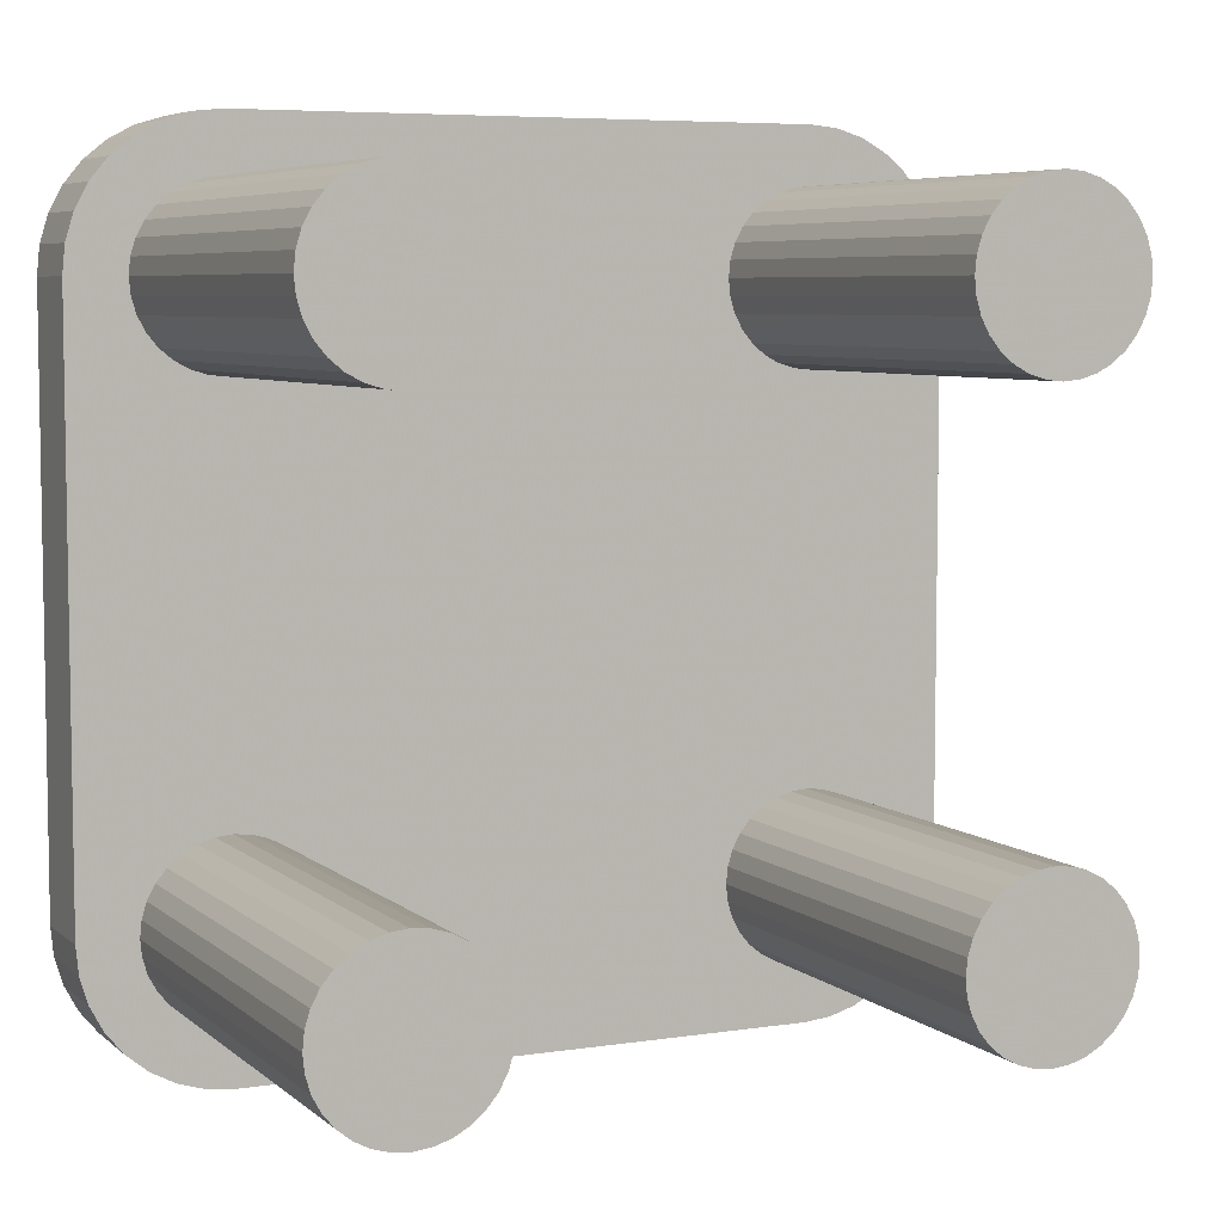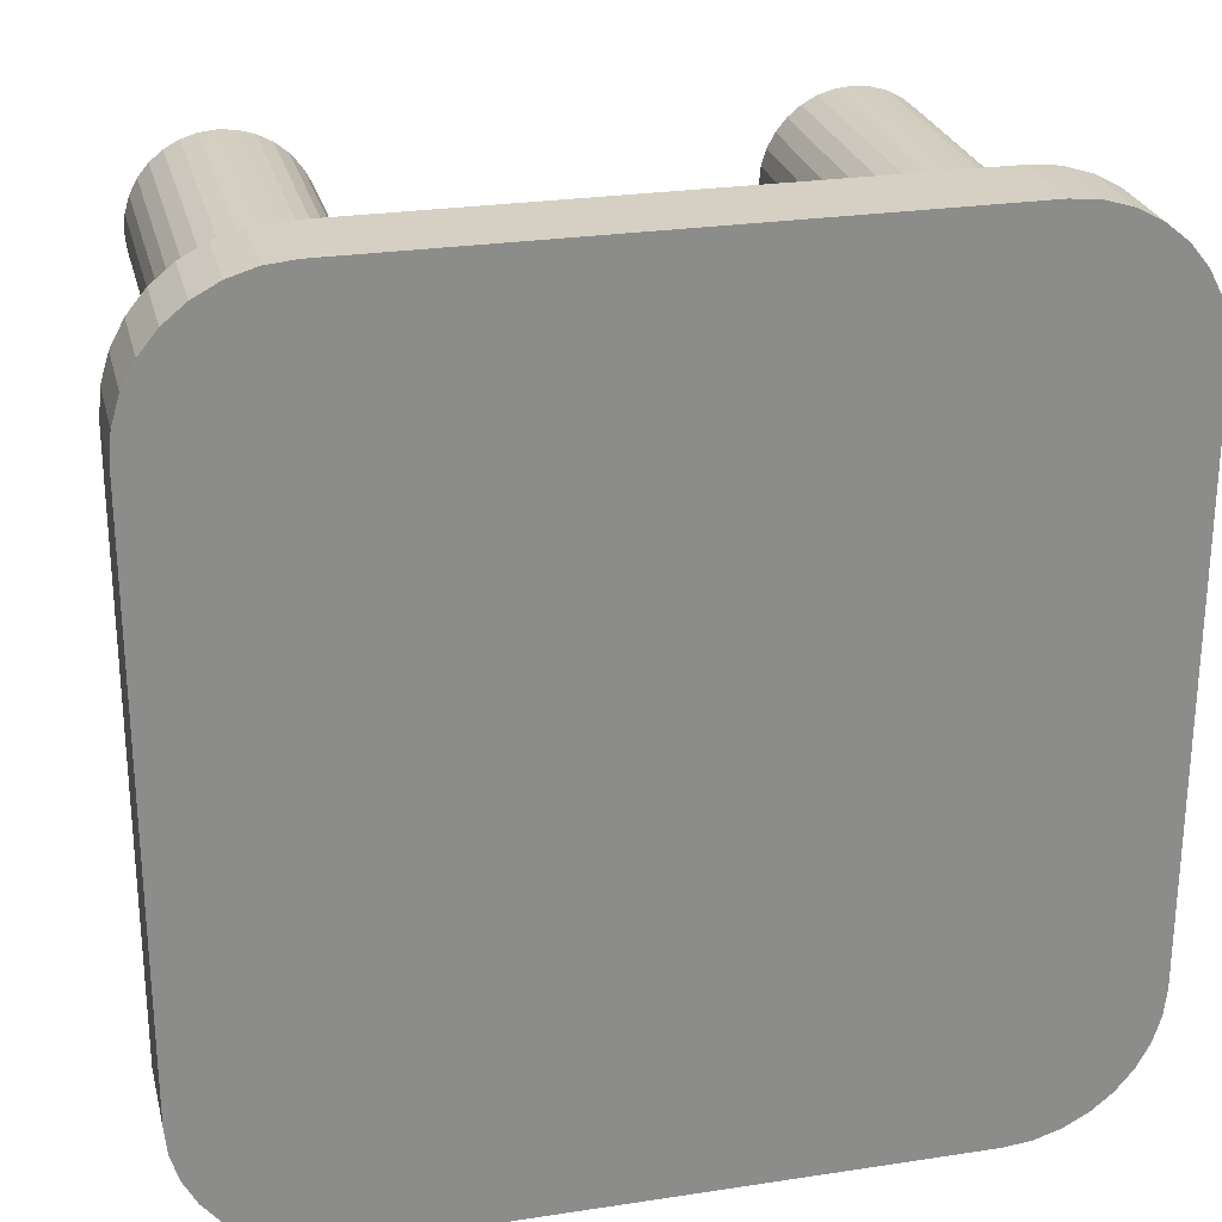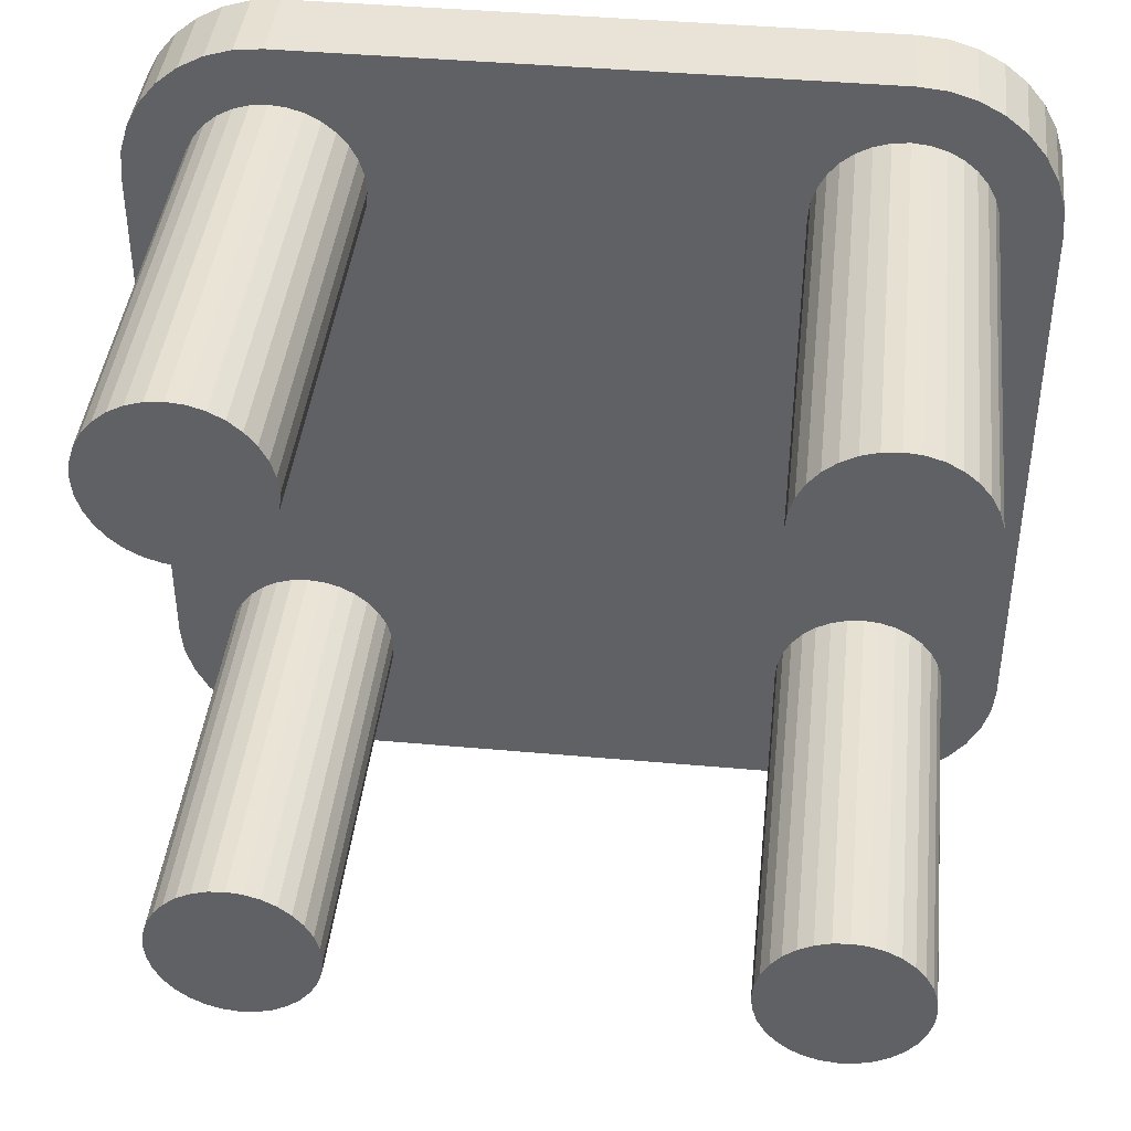
<metadata>
{"format":"obj","ext":"obj","renderer":"f3d","projection":"perspective","resolution":1024,"background":"white","views":[{"elev":6.1,"azim":155.0,"up":"+Y"},{"elev":26.0,"azim":-13.6,"up":"+Y"},{"elev":41.8,"azim":-173.8,"up":"+Y"}]}
</metadata>
<code>
o obj_0
v -8 		-56 		15
v -8 		-56 		18
v -8 		-36 		18
v -8 		-36 		15
v 14 		-36 		0
v -4.667 		-33.51 		15
v -5.121 		-33.88 		15
v 14.06 		-35.41 		0
v 14.23 		-34.85 		0
v 17 		-61 		15
v 17 		-61 		18
v 14.51 		-34.33 		0
v 14.88 		-33.88 		0
v 15.33 		-33.51 		0
v 15.85 		-33.23 		0
v -3 		-61 		18
v -3 		-61 		15
v 14.06 		-36.59 		0
v -4.148 		-33.23 		15
v 14.51 		-37.67 		0
v 14.23 		-37.15 		0
v 19.77 		-37.15 		0
v 0 		-56 		15
v 19.49 		-37.67 		0
v 19.12 		-38.12 		0
v 18.67 		-38.49 		0
v 18.15 		-38.77 		0
v 17.59 		-38.94 		0
v 17 		-39 		0
v 16.41 		-38.94 		0
v 15.85 		-38.77 		0
v 15.33 		-38.49 		0
v 14.88 		-38.12 		0
v -3.585 		-33.06 		0
v -3 		-33 		0
v -2.415 		-33.06 		0
v 0 		-36 		15
v -1.852 		-33.23 		0
v -1.333 		-33.51 		0
v -0.879 		-33.88 		0
v -0.506 		-34.33 		0
v -0.228 		-37.15 		15
v -0.228 		-34.85 		0
v -0.058 		-35.41 		0
v 16.41 		-53.06 		0
v 17 		-53 		0
v 14 		-36 		15
v 0 		-36 		0
v 17.59 		-53.06 		0
v -0.058 		-36.59 		0
v 18.15 		-53.23 		0
v 18.67 		-53.51 		0
v 19.12 		-53.88 		0
v 19.49 		-54.33 		0
v 19.77 		-54.85 		0
v 19.94 		-55.41 		0
v 20 		-56 		0
v 19.94 		-56.59 		0
v -0.506 		-37.67 		15
v 19.77 		-57.15 		0
v 14 		-56 		15
v -6 		-36 		0
v -0.879 		-38.12 		15
v -5.942 		-35.41 		0
v -5.772 		-34.85 		0
v 14 		-56 		0
v -5.494 		-34.33 		0
v 14.06 		-55.41 		0
v 14.23 		-54.85 		0
v 14.51 		-54.33 		0
v 14.88 		-53.88 		0
v -5.121 		-33.88 		0
v 15.33 		-53.51 		0
v -4.667 		-33.51 		0
v 15.85 		-53.23 		0
v -4.148 		-33.23 		0
v -5.942 		-36.59 		0
v 14.23 		-57.15 		0
v 14.06 		-56.59 		0
v -1.333 		-38.49 		15
v -1.852 		-38.77 		15
v 20.54 		-59.54 		15
v 19.78 		-60.16 		15
v 18.91 		-60.62 		15
v 17.98 		-60.9 		15
v 14.88 		-58.12 		0
v 17 		-59 		15
v -2.415 		-38.94 		15
v -5.494 		-37.67 		0
v 14.51 		-57.67 		0
v -5.772 		-37.15 		0
v 19.49 		-57.67 		0
v -0.228 		-37.15 		0
v 19.12 		-58.12 		0
v -0.506 		-37.67 		0
v 18.67 		-58.49 		0
v -0.879 		-38.12 		0
v 18.15 		-58.77 		0
v -1.333 		-38.49 		0
v 17.59 		-58.94 		0
v 17 		-59 		0
v -1.852 		-38.77 		0
v 16.41 		-58.94 		0
v -3 		-39 		15
v -2.415 		-38.94 		0
v 15.85 		-58.77 		0
v -3 		-39 		0
v -3.585 		-38.94 		0
v -4.148 		-38.77 		0
v 15.33 		-58.49 		0
v -4.667 		-38.49 		0
v -5.121 		-38.12 		0
v -3.585 		-38.94 		15
v 20 		-36 		15
v 19.94 		-36.59 		15
v -4.148 		-38.77 		15
v 21.16 		-33.22 		15
v 21.62 		-34.09 		15
v 21.9 		-35.02 		15
v -3.585 		-53.06 		0
v 22 		-36 		15
v -3 		-53 		0
v 22 		-56 		15
v -2.415 		-53.06 		0
v 21.9 		-56.98 		15
v -1.852 		-53.23 		0
v 21.62 		-57.91 		15
v -1.333 		-53.51 		0
v 21.16 		-58.78 		15
v -4.667 		-38.49 		15
v 16.41 		-33.06 		15
v -0.879 		-53.88 		0
v -0.506 		-54.33 		0
v -0.228 		-54.85 		0
v -0.058 		-55.41 		0
v 0 		-56 		0
v -0.058 		-56.59 		0
v -0.228 		-57.15 		0
v 20 		-56 		15
v -5.121 		-38.12 		15
v 17 		-33 		15
v 19.94 		-36.59 		0
v 20 		-36 		0
v -5.494 		-37.67 		15
v -6 		-56 		0
v -5.942 		-55.41 		0
v -5.772 		-54.85 		0
v -5.494 		-54.33 		0
v -5.121 		-53.88 		0
v -4.667 		-53.51 		0
v -4.148 		-53.23 		0
v 17.59 		-33.06 		15
v -5.772 		-57.15 		0
v -5.942 		-56.59 		0
v -5.772 		-37.15 		15
v 18.15 		-33.23 		15
v 16.41 		-33.06 		0
v 17 		-39 		15
v -5.121 		-58.12 		0
v -5.494 		-57.67 		0
v 18.67 		-33.51 		15
v -0.506 		-57.67 		0
v -0.879 		-58.12 		0
v 17 		-33 		0
v 17 		-53 		15
v -1.333 		-58.49 		0
v -1.852 		-58.77 		0
v -2.415 		-58.94 		0
v -3 		-59 		0
v -3.585 		-58.94 		0
v -4.148 		-58.77 		0
v -0.058 		-56.59 		15
v -4.667 		-58.49 		0
v 19.12 		-33.88 		15
v 17.59 		-33.06 		0
v -0.058 		-36.59 		15
v 19.49 		-34.33 		15
v 18.15 		-33.23 		0
v 19.77 		-34.85 		15
v -0.228 		-57.15 		15
v 18.67 		-33.51 		0
v 19.94 		-35.41 		15
v 19.12 		-33.88 		0
v -3.585 		-33.06 		15
v -3.585 		-53.06 		15
v -3 		-33 		15
v -3 		-53 		15
v 19.49 		-34.33 		0
v 14.06 		-36.59 		15
v 19.77 		-34.85 		0
v -2.415 		-53.06 		15
v -2.415 		-33.06 		15
v 19.94 		-35.41 		0
v -1.852 		-53.23 		15
v 14.06 		-35.41 		15
v -1.852 		-33.23 		15
v 14.23 		-34.85 		15
v -1.333 		-53.51 		15
v -1.333 		-33.51 		15
v 14.51 		-34.33 		15
v -0.879 		-53.88 		15
v -0.879 		-33.88 		15
v 14.88 		-33.88 		15
v -0.506 		-54.33 		15
v -0.506 		-34.33 		15
v 15.33 		-33.51 		15
v -0.228 		-54.85 		15
v -0.228 		-34.85 		15
v 15.85 		-33.23 		15
v -0.058 		-55.41 		15
v -0.058 		-35.41 		15
v 19.77 		-37.15 		15
v -5.772 		-57.15 		15
v -5.942 		-36.59 		15
v 19.49 		-37.67 		15
v -5.942 		-56.59 		15
v -6 		-36 		15
v -6 		-56 		15
v 19.12 		-38.12 		15
v -5.942 		-35.41 		15
v -5.942 		-55.41 		15
v 18.67 		-38.49 		15
v -5.772 		-34.85 		15
v -5.772 		-54.85 		15
v 18.15 		-38.77 		15
v -5.494 		-34.33 		15
v 17.59 		-38.94 		15
v -5.494 		-54.33 		15
v -5.121 		-53.88 		15
v 16.41 		-38.94 		15
v -4.667 		-53.51 		15
v 15.85 		-38.77 		15
v -4.148 		-53.23 		15
v 15.33 		-38.49 		15
v 14.88 		-38.12 		15
v -0.506 		-57.67 		15
v 14.51 		-37.67 		15
v -0.879 		-58.12 		15
v 14.23 		-37.15 		15
v -1.333 		-58.49 		15
v -1.852 		-58.77 		15
v 19.94 		-56.59 		15
v -2.415 		-58.94 		15
v 19.77 		-57.15 		15
v -3 		-59 		15
v -3.585 		-58.94 		15
v 16.41 		-53.06 		15
v -4.148 		-58.77 		15
v -4.667 		-58.49 		15
v -5.121 		-58.12 		15
v 17.59 		-53.06 		15
v 18.15 		-53.23 		15
v -5.494 		-57.67 		15
v 18.67 		-53.51 		15
v 19.12 		-53.88 		15
v 22 		-36 		18
v 22 		-56 		18
v 19.49 		-54.33 		15
v 17 		-31 		18
v 17 		-31 		15
v -3 		-31 		15
v -3 		-31 		18
v 19.77 		-54.85 		15
v -3.975 		-31.1 		18
v -4.913 		-31.38 		18
v 19.94 		-55.41 		15
v -5.778 		-31.84 		18
v -6.536 		-32.46 		18
v 20.54 		-32.46 		18
v 19.78 		-31.84 		18
v 18.91 		-31.38 		18
v 17.98 		-31.1 		18
v 14.23 		-57.15 		15
v 21.9 		-35.02 		18
v 21.62 		-34.09 		18
v 21.16 		-33.22 		18
v 17.98 		-60.9 		18
v 18.91 		-60.62 		18
v 19.78 		-60.16 		18
v 20.54 		-59.54 		18
v 21.16 		-58.78 		18
v 14.06 		-56.59 		15
v 21.62 		-57.91 		18
v 21.9 		-56.98 		18
v 14.06 		-55.41 		15
v -7.157 		-33.22 		18
v -7.619 		-34.09 		18
v -7.904 		-35.02 		18
v -7.904 		-56.98 		18
v -7.619 		-57.91 		18
v -7.157 		-58.78 		18
v 14.23 		-54.85 		15
v -6.536 		-59.54 		18
v -5.778 		-60.16 		18
v -4.913 		-60.62 		18
v -3.975 		-60.9 		18
v -6.536 		-32.46 		15
v 14.51 		-54.33 		15
v 17.98 		-31.1 		15
v 14.88 		-53.88 		15
v -5.778 		-31.84 		15
v 15.33 		-53.51 		15
v 18.91 		-31.38 		15
v -4.913 		-31.38 		15
v 15.85 		-53.23 		15
v 19.78 		-31.84 		15
v -3.975 		-31.1 		15
v 20.54 		-32.46 		15
v 19.49 		-57.67 		15
v 19.12 		-58.12 		15
v 18.67 		-58.49 		15
v 18.15 		-58.77 		15
v 17.59 		-58.94 		15
v 16.41 		-58.94 		15
v 15.85 		-58.77 		15
v 15.33 		-58.49 		15
v 14.88 		-58.12 		15
v -7.157 		-33.22 		15
v 14.51 		-57.67 		15
v -3.975 		-60.9 		15
v -7.619 		-57.91 		15
v -7.157 		-58.78 		15
v -4.913 		-60.62 		15
v -5.778 		-60.16 		15
v -7.904 		-56.98 		15
v -6.536 		-59.54 		15
v -7.904 		-35.02 		15
v -7.619 		-34.09 		15
g group_0_-1499859
f 1 2 3
f 1 3 4
f 133 207 134
f 207 135 134
f 11 16 10
f 17 10 16
f 61 66 79
f 12 142 9
f 13 142 12
f 14 142 13
f 9 142 8
f 15 193 14
f 8 142 5
f 285 66 61
f 5 142 18
f 21 18 22
f 20 21 22
f 20 22 24
f 20 24 25
f 20 25 26
f 20 26 27
f 20 27 28
f 20 28 29
f 20 29 30
f 31 32 30
f 33 30 32
f 20 30 33
f 42 176 189
f 36 77 35
f 38 77 36
f 39 77 38
f 40 77 39
f 41 77 40
f 43 77 41
f 44 77 43
f 48 77 44
f 50 77 48
f 46 49 45
f 45 49 51
f 45 51 52
f 45 52 53
f 45 53 54
f 45 54 55
f 45 55 56
f 45 56 57
f 45 57 58
f 45 58 60
f 176 37 189
f 204 201 235
f 234 232 204
f 207 204 232
f 298 292 207
f 180 172 282
f 282 273 180
f 238 236 319
f 240 238 317
f 316 17 317
f 17 240 317
f 65 67 64
f 67 72 64
f 72 74 64
f 74 76 64
f 76 34 64
f 62 64 34
f 34 35 77
f 62 34 77
f 69 70 68
f 70 71 68
f 71 73 68
f 66 68 73
f 75 45 79
f 78 79 45
f 73 75 79
f 66 73 79
f 189 239 42
f 87 313 85
f 85 10 87
f 314 87 10
f 313 312 85
f 84 85 312
f 83 84 312
f 78 45 90
f 86 90 45
f 60 92 45
f 92 94 45
f 94 96 45
f 96 98 45
f 98 100 45
f 100 101 45
f 101 103 45
f 103 106 45
f 110 45 106
f 86 45 110
f 93 95 77
f 93 77 50
f 91 77 95
f 89 91 95
f 89 95 97
f 89 97 99
f 89 99 102
f 89 102 105
f 89 105 107
f 89 107 108
f 109 111 108
f 112 108 111
f 89 108 112
f 194 191 88
f 113 104 187
f 104 88 191
f 122 124 120
f 120 124 126
f 120 126 128
f 120 128 132
f 120 132 133
f 120 133 134
f 120 134 135
f 120 135 136
f 120 136 137
f 120 137 138
f 115 114 121
f 127 129 244
f 309 244 129
f 82 309 129
f 119 121 114
f 123 212 121
f 258 255 219
f 114 182 119
f 118 119 179
f 117 118 179
f 179 177 117
f 147 148 146
f 148 149 146
f 149 150 146
f 145 146 150
f 151 120 154
f 153 154 120
f 150 151 154
f 145 150 154
f 153 120 160
f 159 160 120
f 138 162 120
f 162 163 120
f 163 166 120
f 166 167 120
f 167 168 120
f 168 169 120
f 169 170 120
f 170 171 120
f 173 120 171
f 159 120 173
f 227 225 252
f 251 165 158
f 232 230 247
f 305 302 232
f 292 285 207
f 242 60 58
f 237 235 201
f 23 210 285
f 141 131 260
f 260 209 261
f 261 206 203
f 182 179 119
f 233 231 130
f 116 113 185
f 182 114 193
f 260 299 141
f 306 161 156
f 59 42 239
f 152 141 299
f 63 59 239
f 177 174 308
f 194 63 239
f 306 308 161
f 239 237 194
f 174 161 308
f 201 198 237
f 198 194 237
f 209 131 157
f 200 202 203
f 235 234 204
f 23 136 135
f 195 208 197
f 197 208 200
f 216 154 153
f 74 72 6
f 145 154 216
f 19 76 6
f 4 144 229
f 206 261 209
f 30 232 31
f 104 107 105
f 131 209 260
f 232 32 31
f 107 104 108
f 115 121 212
f 61 282 23
f 172 23 282
f 95 93 59
f 310 94 309
f 212 123 215
f 33 235 20
f 285 61 23
f 239 21 20
f 63 97 59
f 310 96 94
f 111 140 112
f 215 123 219
f 225 222 254
f 20 237 239
f 240 17 241
f 239 189 21
f 89 112 140
f 123 258 219
f 80 97 63
f 241 17 243
f 254 252 225
f 212 22 142
f 17 320 245
f 252 251 227
f 210 207 285
f 246 245 320
f 158 227 251
f 110 316 317
f 320 323 248
f 141 157 131
f 245 169 168
f 232 300 207
f 152 175 141
f 324 326 249
f 253 322 213
f 169 245 246
f 169 246 170
f 156 175 152
f 246 248 171
f 246 171 170
f 250 326 253
f 321 325 213
f 300 298 207
f 248 173 171
f 173 250 159
f 121 256 257
f 121 257 123
f 89 140 144
f 253 159 250
f 259 260 261
f 259 261 262
f 123 125 139
f 174 177 188
f 242 139 125
f 190 188 179
f 177 179 188
f 132 128 201
f 137 136 23
f 265 11 264
f 267 11 265
f 268 11 267
f 262 264 11
f 270 271 11
f 269 270 11
f 271 272 11
f 259 11 272
f 262 11 259
f 48 37 176
f 132 201 133
f 204 133 201
f 179 182 190
f 204 207 133
f 135 207 210
f 165 247 230
f 78 273 79
f 282 79 273
f 276 11 275
f 275 11 274
f 256 274 11
f 277 257 11
f 278 257 277
f 279 257 278
f 280 257 279
f 281 257 280
f 283 257 281
f 284 257 283
f 256 11 257
f 47 5 189
f 230 158 165
f 210 23 135
f 79 282 61
f 47 195 5
f 8 5 195
f 120 185 122
f 197 8 195
f 254 222 255
f 276 269 11
f 11 268 286
f 11 286 287
f 11 287 288
f 11 288 3
f 11 3 2
f 289 16 2
f 290 16 289
f 291 16 290
f 293 16 291
f 294 16 293
f 295 16 294
f 296 16 295
f 11 2 16
f 124 122 187
f 153 213 216
f 69 285 292
f 200 12 197
f 222 219 255
f 218 145 216
f 69 292 298
f 272 299 260
f 272 260 259
f 203 12 200
f 258 123 263
f 145 218 146
f 221 146 218
f 297 268 301
f 267 301 268
f 71 298 300
f 206 14 203
f 263 123 266
f 139 266 123
f 146 221 147
f 224 147 221
f 271 303 299
f 271 299 272
f 71 300 73
f 302 73 300
f 209 14 206
f 265 304 301
f 265 301 267
f 202 40 199
f 224 228 147
f 148 147 228
f 302 305 73
f 75 73 305
f 270 306 303
f 270 303 271
f 264 307 304
f 264 304 265
f 202 205 40
f 148 228 149
f 229 149 228
f 285 68 66
f 269 308 306
f 269 306 270
f 69 68 285
f 319 317 238
f 149 229 150
f 231 150 229
f 261 307 264
f 261 264 262
f 298 70 69
f 215 24 22
f 215 22 212
f 150 231 151
f 233 151 231
f 269 276 117
f 269 117 308
f 44 208 211
f 71 70 298
f 236 180 319
f 281 129 127
f 281 127 283
f 215 219 24
f 25 24 219
f 185 151 233
f 48 44 37
f 211 37 44
f 311 96 310
f 281 280 82
f 281 82 129
f 273 319 180
f 25 219 26
f 222 26 219
f 236 162 180
f 280 279 83
f 280 83 82
f 311 312 96
f 98 96 312
f 279 278 84
f 279 84 83
f 75 305 45
f 222 225 26
f 27 26 225
f 98 312 313
f 278 277 85
f 278 85 84
f 236 238 162
f 163 162 238
f 60 309 92
f 277 11 10
f 277 10 85
f 101 313 87
f 27 225 28
f 227 28 225
f 220 64 217
f 163 238 166
f 240 166 238
f 300 232 302
f 94 92 309
f 284 125 123
f 284 123 257
f 314 103 87
f 101 87 103
f 223 64 220
f 284 283 127
f 284 127 125
f 227 158 28
f 29 28 158
f 166 240 167
f 241 167 240
f 117 276 275
f 117 275 118
f 106 103 315
f 314 315 103
f 226 67 223
f 230 30 158
f 29 158 30
f 243 168 167
f 243 167 241
f 247 305 232
f 275 274 119
f 275 119 118
f 313 100 98
f 110 106 316
f 315 316 106
f 67 226 72
f 7 72 226
f 274 256 121
f 274 121 119
f 244 242 125
f 125 127 244
f 168 243 245
f 230 232 30
f 101 100 313
f 309 82 310
f 7 6 72
f 310 82 311
f 312 311 83
f 32 232 234
f 286 268 318
f 297 318 268
f 82 83 311
f 319 90 317
f 74 6 76
f 17 16 296
f 17 296 320
f 32 234 33
f 235 33 234
f 319 273 90
f 78 90 273
f 290 321 322
f 290 322 291
f 173 248 249
f 296 295 323
f 296 323 320
f 237 20 235
f 314 10 315
f 10 17 315
f 110 317 86
f 57 139 242
f 57 242 58
f 295 294 324
f 295 324 323
f 93 176 42
f 249 250 173
f 317 90 86
f 316 315 17
f 289 325 321
f 289 321 290
f 242 244 60
f 42 59 93
f 294 293 326
f 294 326 324
f 244 309 60
f 322 326 293
f 322 293 291
f 95 59 97
f 153 253 213
f 2 1 325
f 2 325 289
f 115 142 114
f 143 114 142
f 247 45 305
f 288 327 4
f 288 4 3
f 99 97 80
f 23 172 137
f 287 328 327
f 287 327 288
f 115 212 142
f 247 165 45
f 46 45 165
f 172 180 138
f 172 138 137
f 80 81 99
f 102 99 81
f 318 328 287
f 318 287 286
f 192 186 261
f 307 261 186
f 186 184 307
f 251 49 46
f 251 46 165
f 117 177 308
f 180 162 138
f 51 49 252
f 251 252 49
f 141 164 157
f 88 105 81
f 102 81 105
f 7 226 297
f 6 7 297
f 301 6 297
f 217 214 4
f 144 4 155
f 185 233 116
f 130 116 233
f 218 1 221
f 216 325 218
f 322 321 213
f 216 213 325
f 1 218 325
f 4 224 1
f 151 185 120
f 303 156 299
f 306 156 303
f 152 299 156
f 105 88 104
f 254 52 252
f 51 252 52
f 175 164 141
f 187 122 185
f 254 255 52
f 53 52 255
f 156 178 175
f 108 104 113
f 53 255 54
f 258 54 255
f 245 243 17
f 248 246 320
f 323 324 248
f 249 248 324
f 250 249 326
f 322 253 326
f 191 124 187
f 178 156 181
f 161 181 156
f 108 113 109
f 116 109 113
f 258 263 54
f 55 54 263
f 55 263 56
f 266 56 263
f 194 126 191
f 124 191 126
f 181 161 183
f 174 183 161
f 57 56 139
f 266 139 56
f 109 116 111
f 130 111 116
f 126 194 128
f 198 128 194
f 174 188 183
f 130 140 111
f 198 201 128
f 88 81 194
f 81 80 194
f 80 63 194
f 191 187 104
f 187 185 113
f 140 130 231
f 231 229 140
f 144 140 229
f 4 229 228
f 224 4 228
f 221 1 224
f 182 193 190
f 155 91 89
f 155 89 144
f 214 77 155
f 143 193 114
f 304 19 301
f 318 297 226
f 48 176 50
f 176 93 50
f 18 21 189
f 195 47 37
f 47 189 37
f 76 19 184
f 34 76 184
f 186 35 34
f 186 34 184
f 18 189 5
f 35 186 36
f 192 36 186
f 192 196 36
f 38 36 196
f 304 307 19
f 38 196 39
f 199 39 196
f 197 9 8
f 199 40 39
f 40 205 41
f 12 9 197
f 253 160 159
f 184 19 307
f 43 41 208
f 205 208 41
f 208 44 43
f 203 13 12
f 153 160 253
f 192 261 196
f 14 13 203
f 91 155 77
f 77 214 62
f 217 62 214
f 196 261 199
f 209 15 14
f 64 62 217
f 223 65 64
f 261 203 199
f 67 65 223
f 209 157 15
f 164 175 157
f 15 157 175
f 15 175 178
f 15 178 181
f 15 181 183
f 15 183 188
f 15 188 190
f 15 190 193
f 143 14 193
f 142 14 143
f 22 18 142
f 202 199 203
f 205 200 208
f 205 202 200
f 195 211 208
f 195 37 211
f 155 4 214
f 327 328 223
f 4 327 217
f 220 217 327
f 226 223 318
f 223 220 327
f 328 318 223
f 6 301 19

</code>
